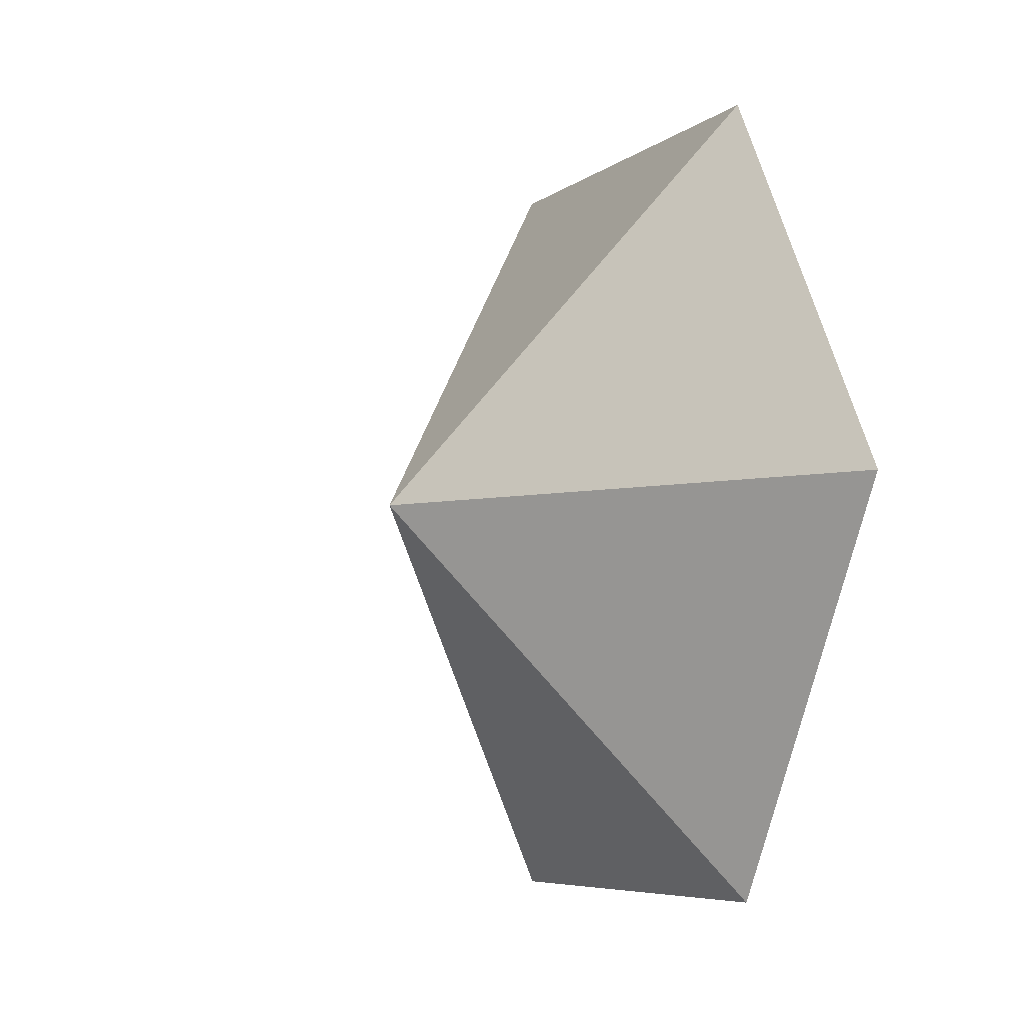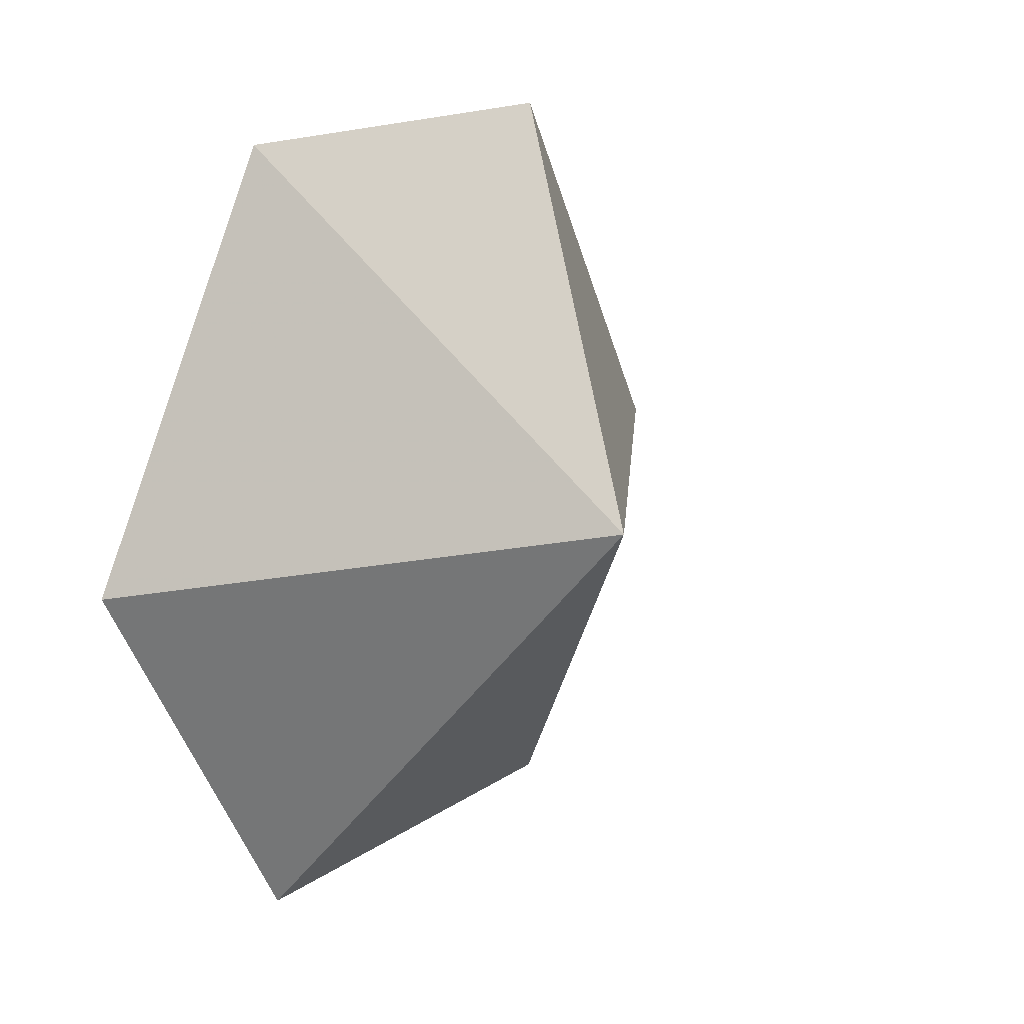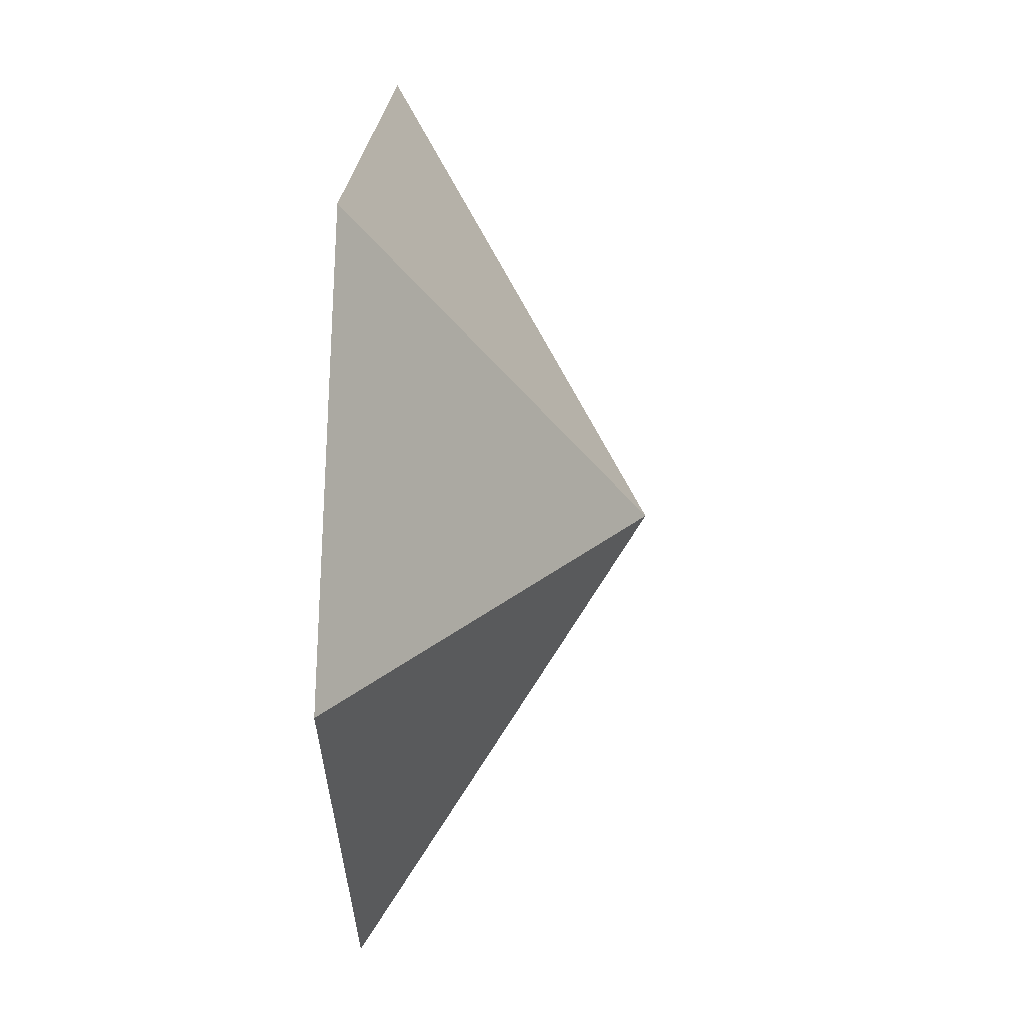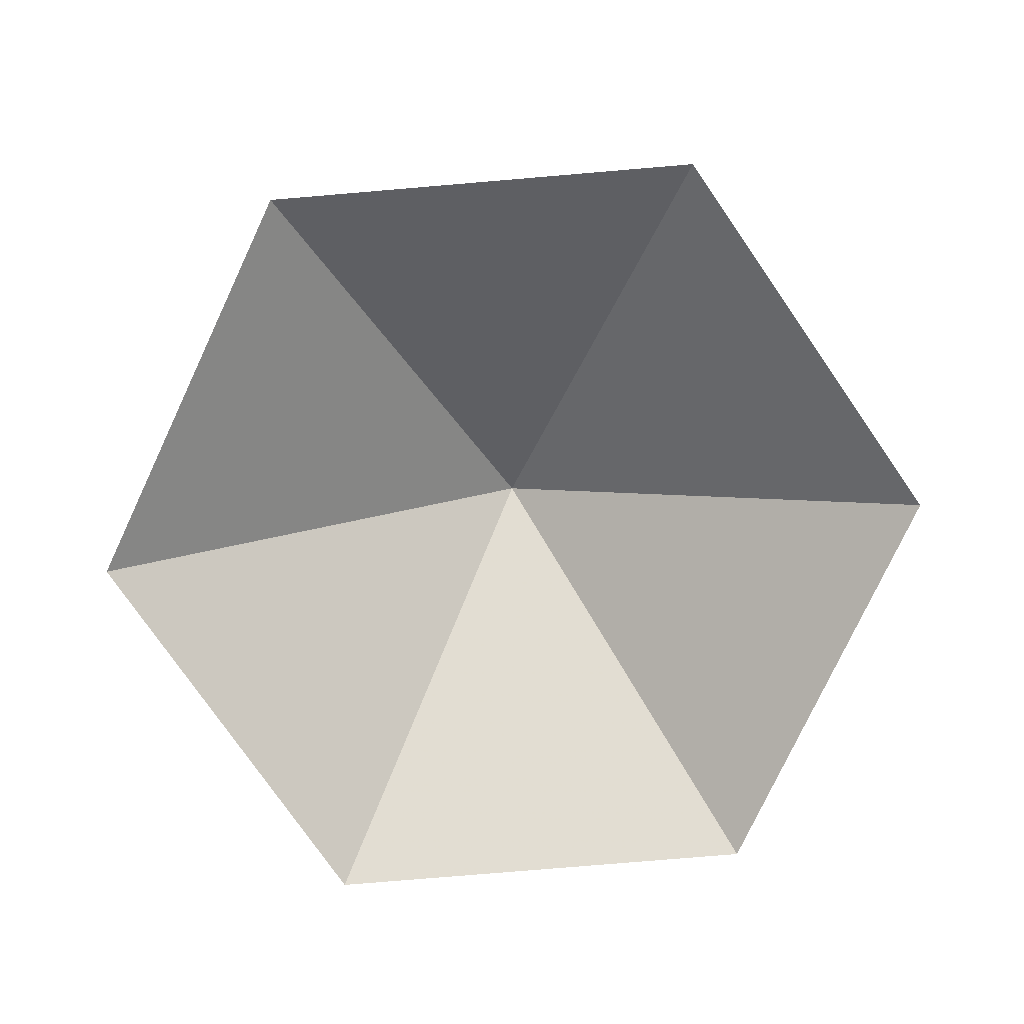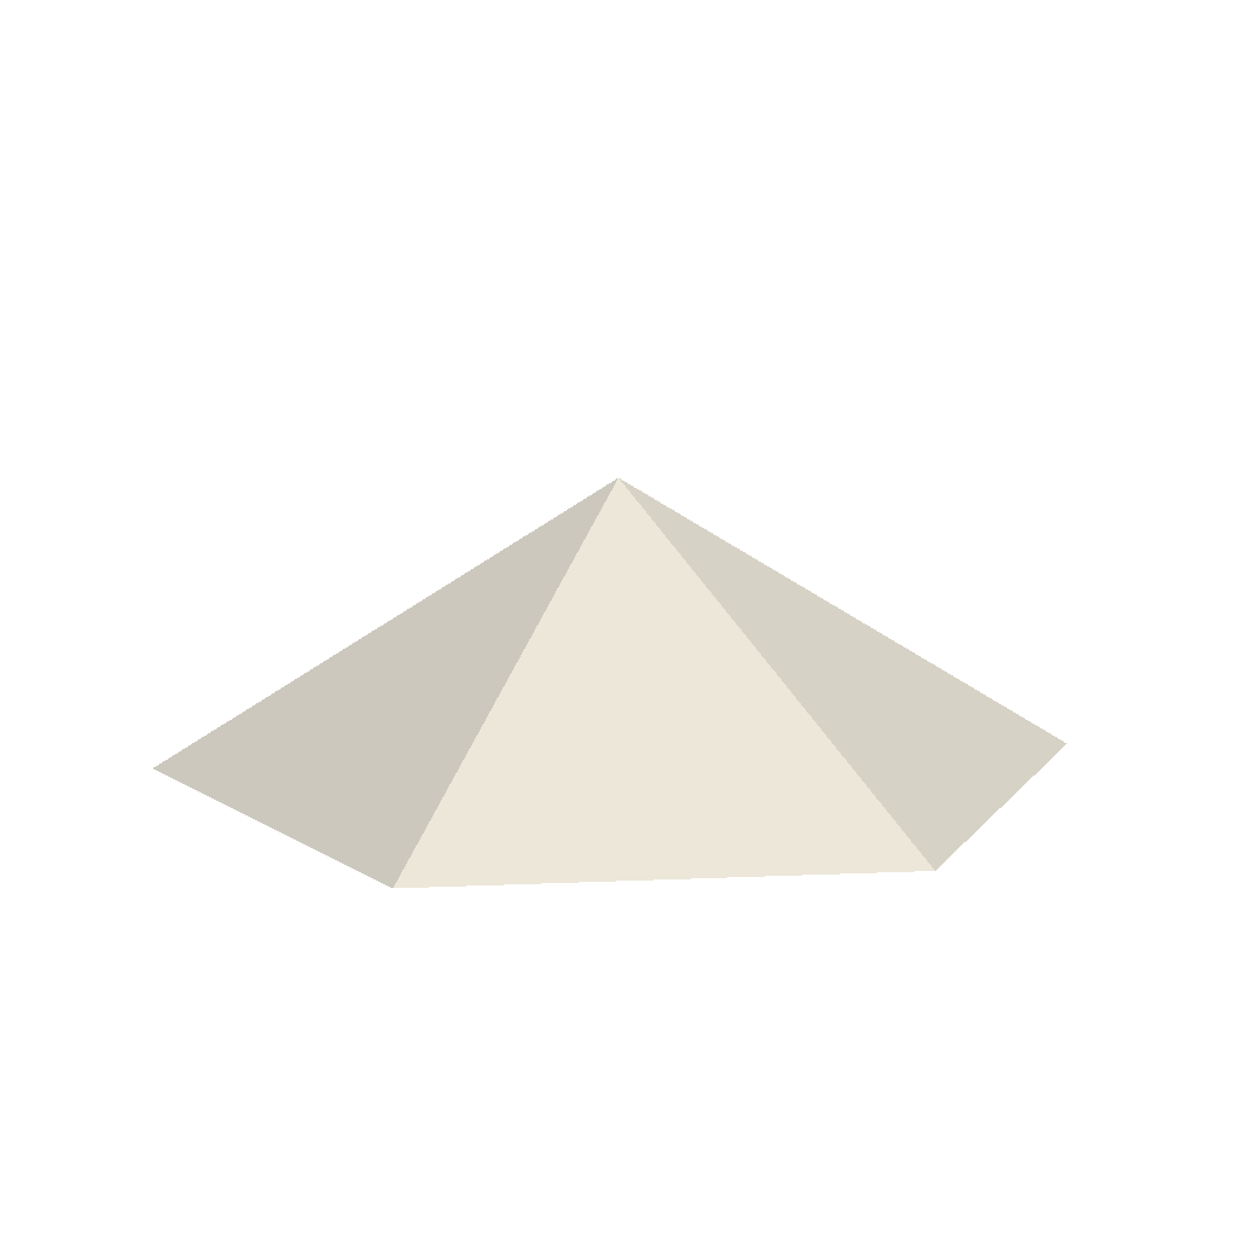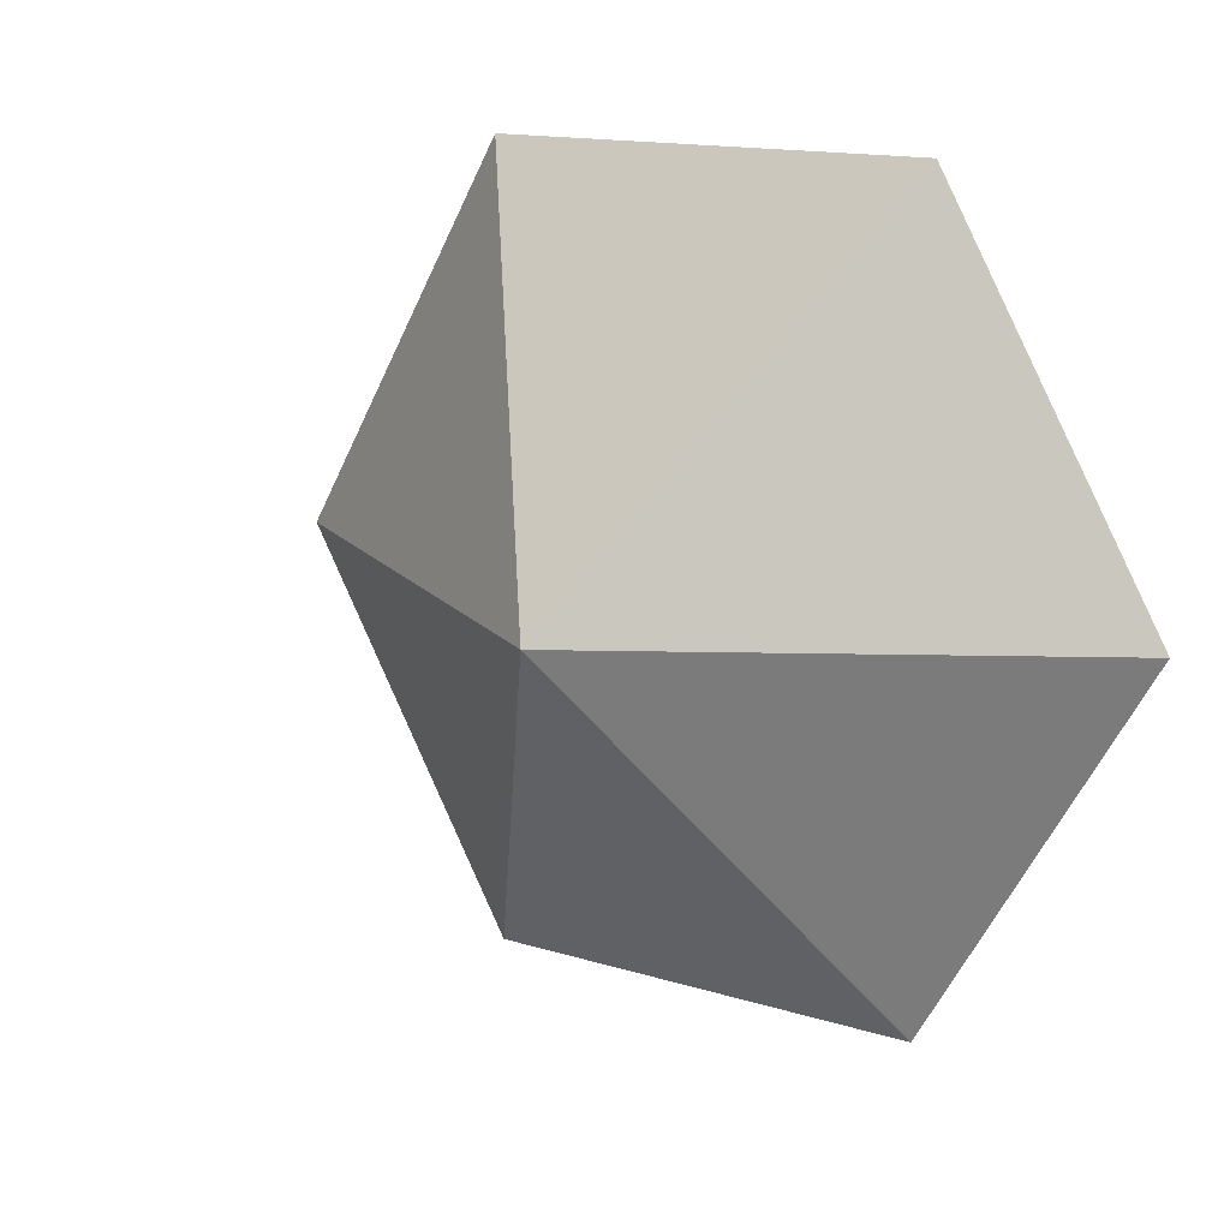
<metadata>
{"format":"obj","ext":"obj","renderer":"f3d","projection":"perspective","resolution":1024,"background":"white","views":[{"elev":-6.3,"azim":63.6,"up":"+Y"},{"elev":16.3,"azim":-54.3,"up":"+Y"},{"elev":23.7,"azim":-85.9,"up":"+Y"},{"elev":-77.7,"azim":-115.2,"up":"+Z"},{"elev":12.0,"azim":114.1,"up":"+Z"},{"elev":14.5,"azim":34.2,"up":"+Y"}]}
</metadata>
<code>
v 0 0 0
v 4.198 0 0
v 6.298 3.636 0
v 4.198 7.272 0
v 0 7.272 0
v -2.099 3.636 0
v 2.099 3.636 2.566
f 1 2 7
f 2 3 7
f 3 4 7
f 4 5 7
f 5 6 7
f 6 1 7

</code>
